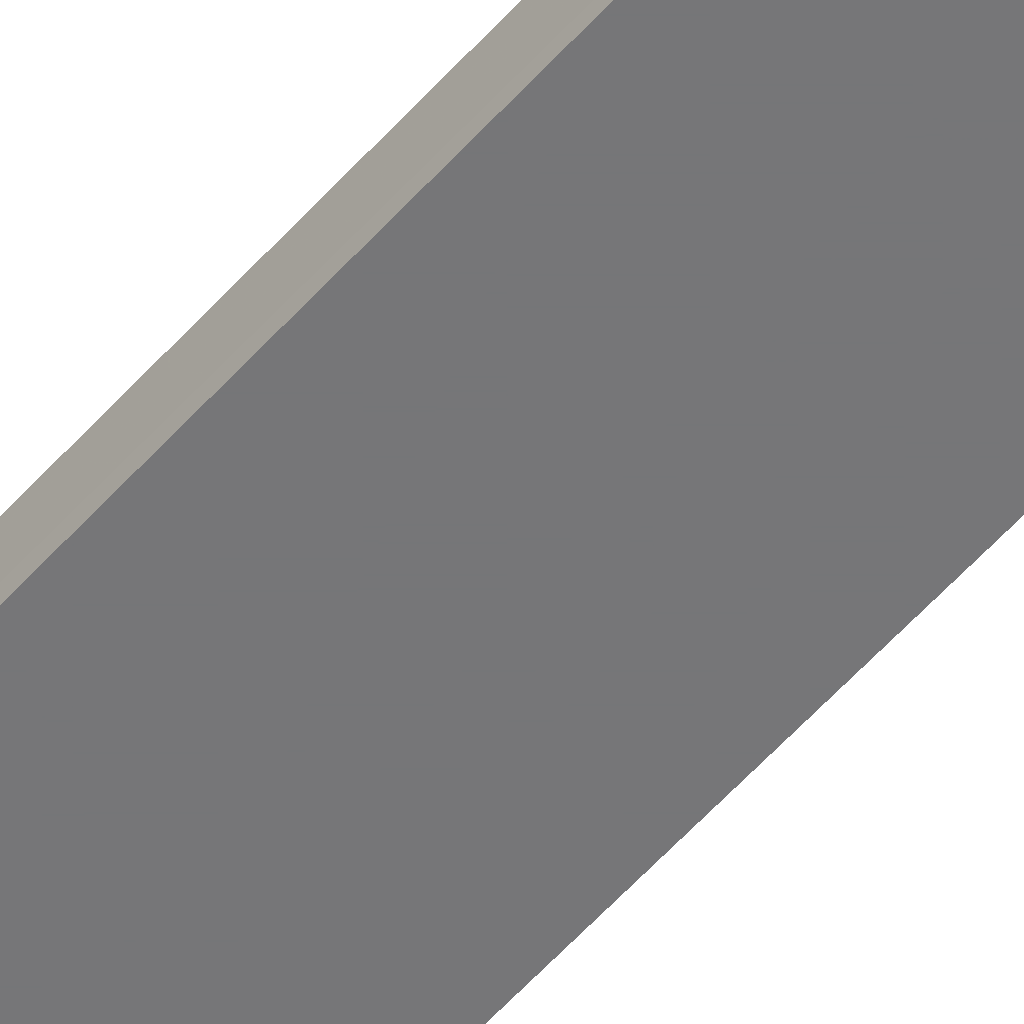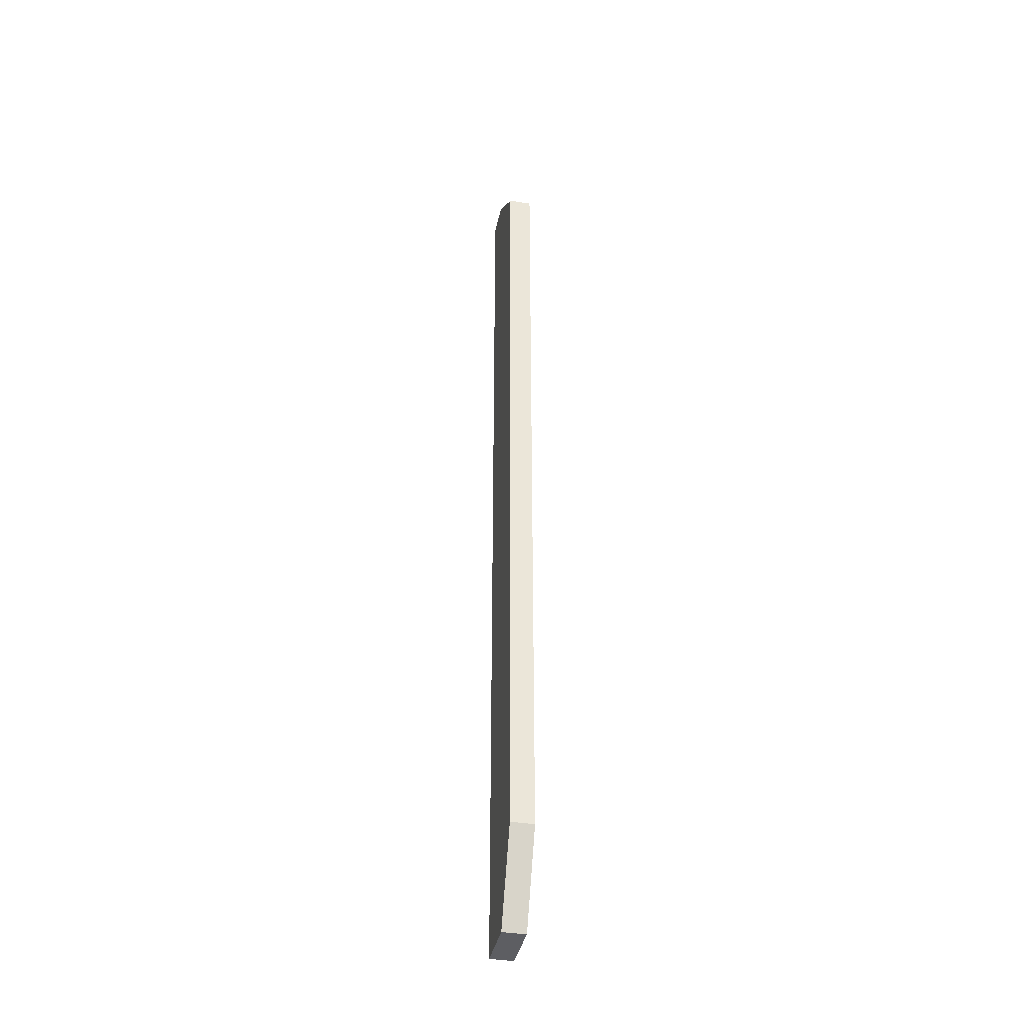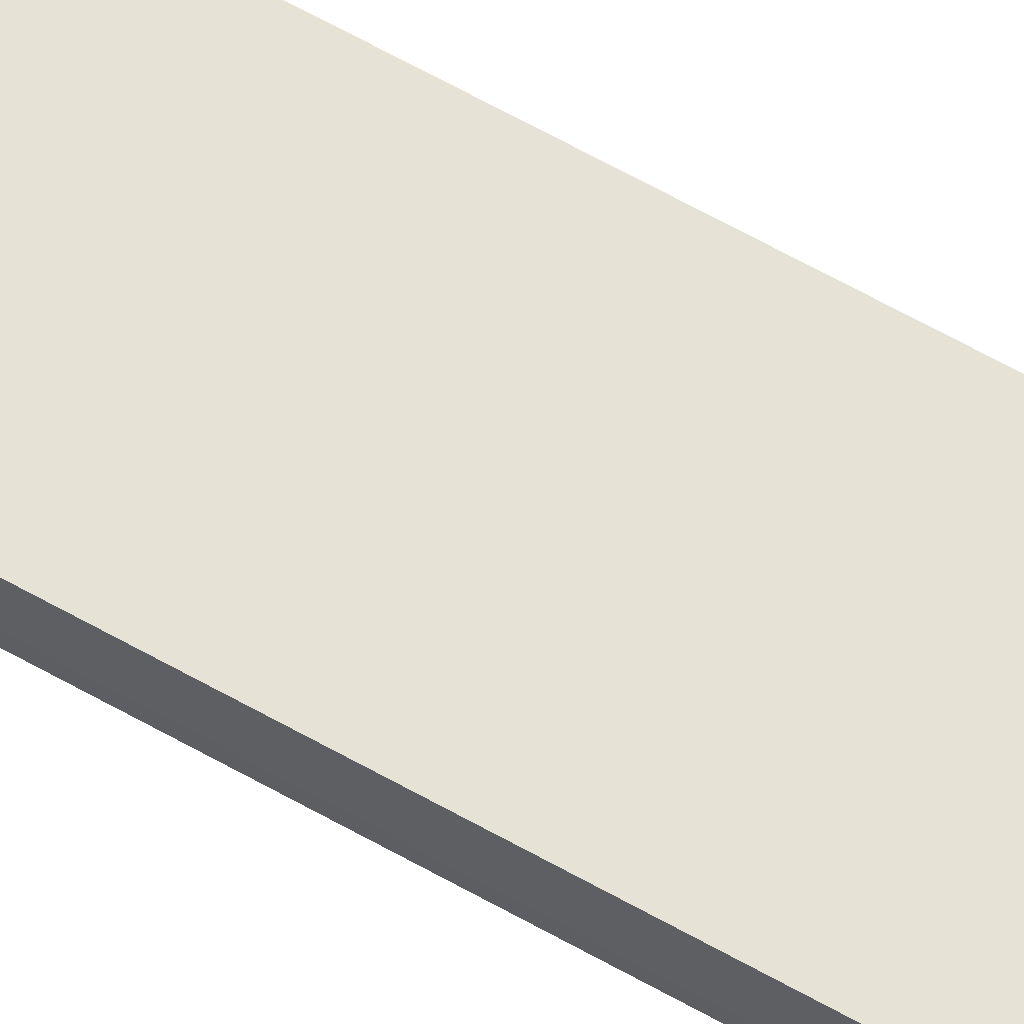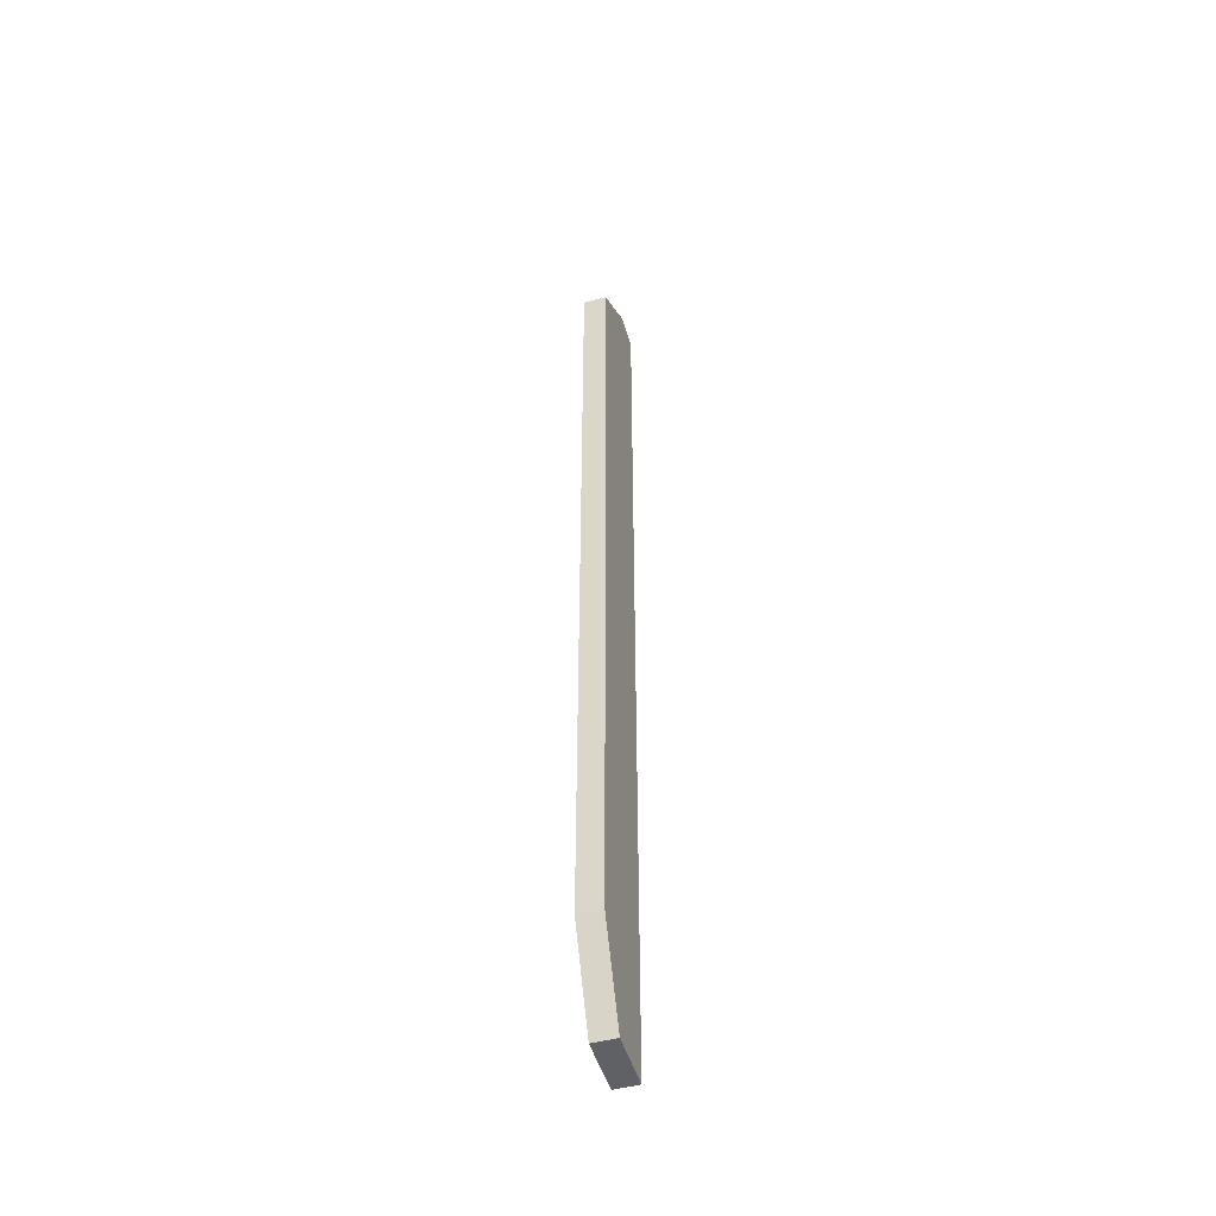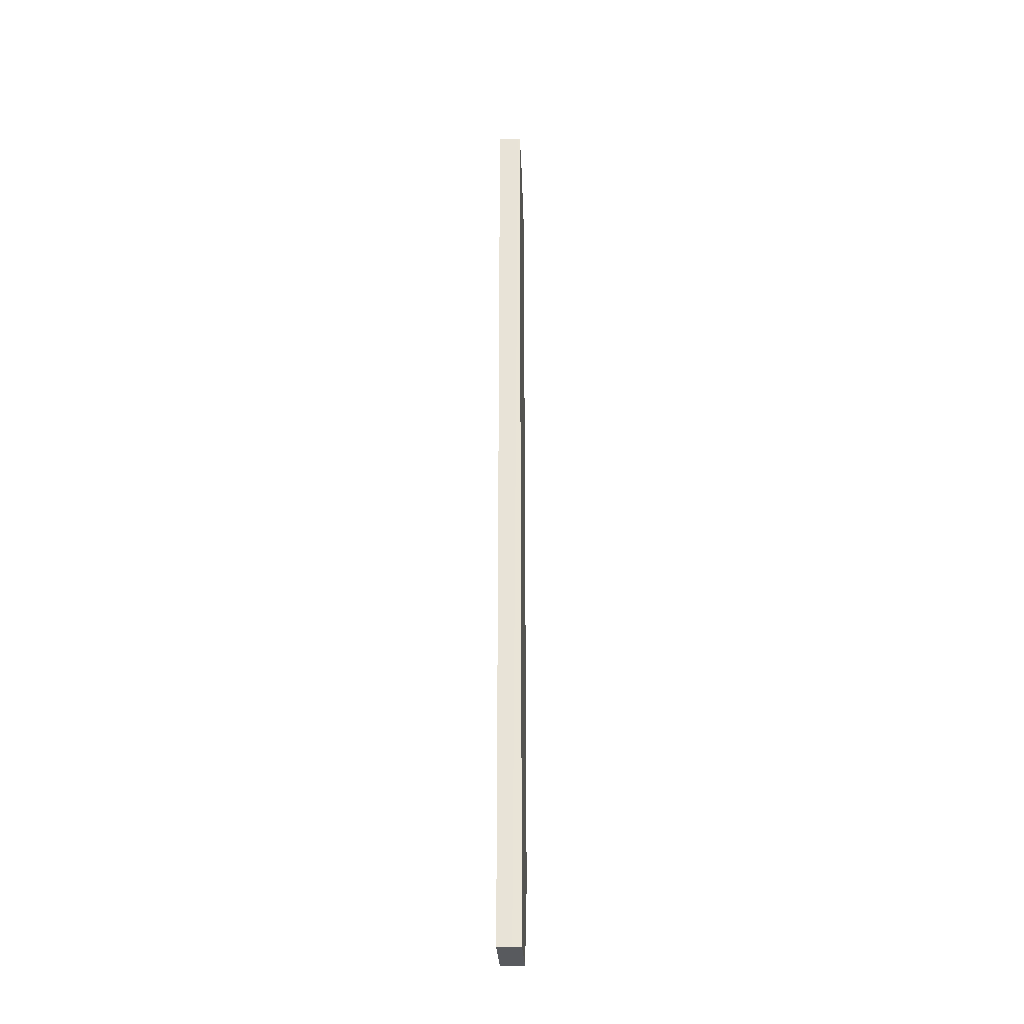
<metadata>
{"format":"obj","ext":"obj","renderer":"f3d","projection":"perspective","resolution":1024,"background":"white","views":[{"elev":-56.9,"azim":139.1,"up":"+Z"},{"elev":-38.4,"azim":-101.4,"up":"+Y"},{"elev":63.9,"azim":119.7,"up":"+Z"},{"elev":-49.1,"azim":-73.6,"up":"+Y"},{"elev":-31.0,"azim":93.1,"up":"+Y"}]}
</metadata>
<code>
v -5.721 -3.314 0.0752
v -5.721 -3.314 0.0802
v -5.721 -3.136 0.0752
v -5.712 -3.333 0.0752
v -5.721 -3.136 0.0802
v -5.712 -3.333 0.0802
v -5.708 -3.125 0.0752
v -5.7 -3.333 0.0752
v -5.708 -3.125 0.08016
v -5.708 -3.125 0.0802
v -5.7 -3.333 0.0802
v -5.7 -3.125 0.0752
v -5.7 -3.333 0.0771
v -5.7 -3.125 0.0802
v -5.7 -3.125 0.07562
f 1 2 5
f 1 5 3
f 1 3 7
f 1 7 12
f 1 12 8
f 1 8 4
f 1 4 6
f 1 6 2
f 2 6 11
f 2 11 14
f 2 14 10
f 2 10 5
f 3 5 9
f 3 9 7
f 4 8 13
f 4 13 11
f 4 11 6
f 5 10 9
f 7 9 10
f 7 10 14
f 7 14 15
f 7 15 12
f 8 12 13
f 11 13 15
f 11 15 14
f 12 15 13

</code>
